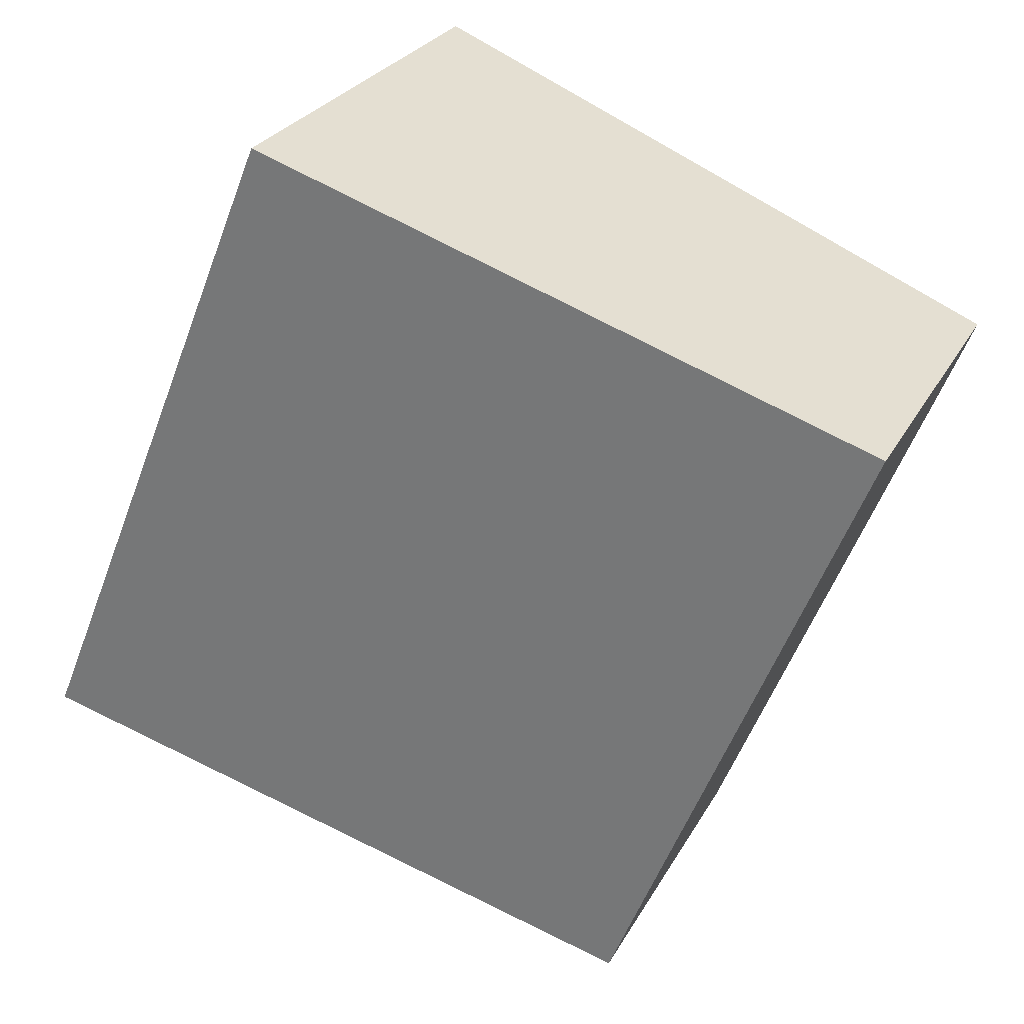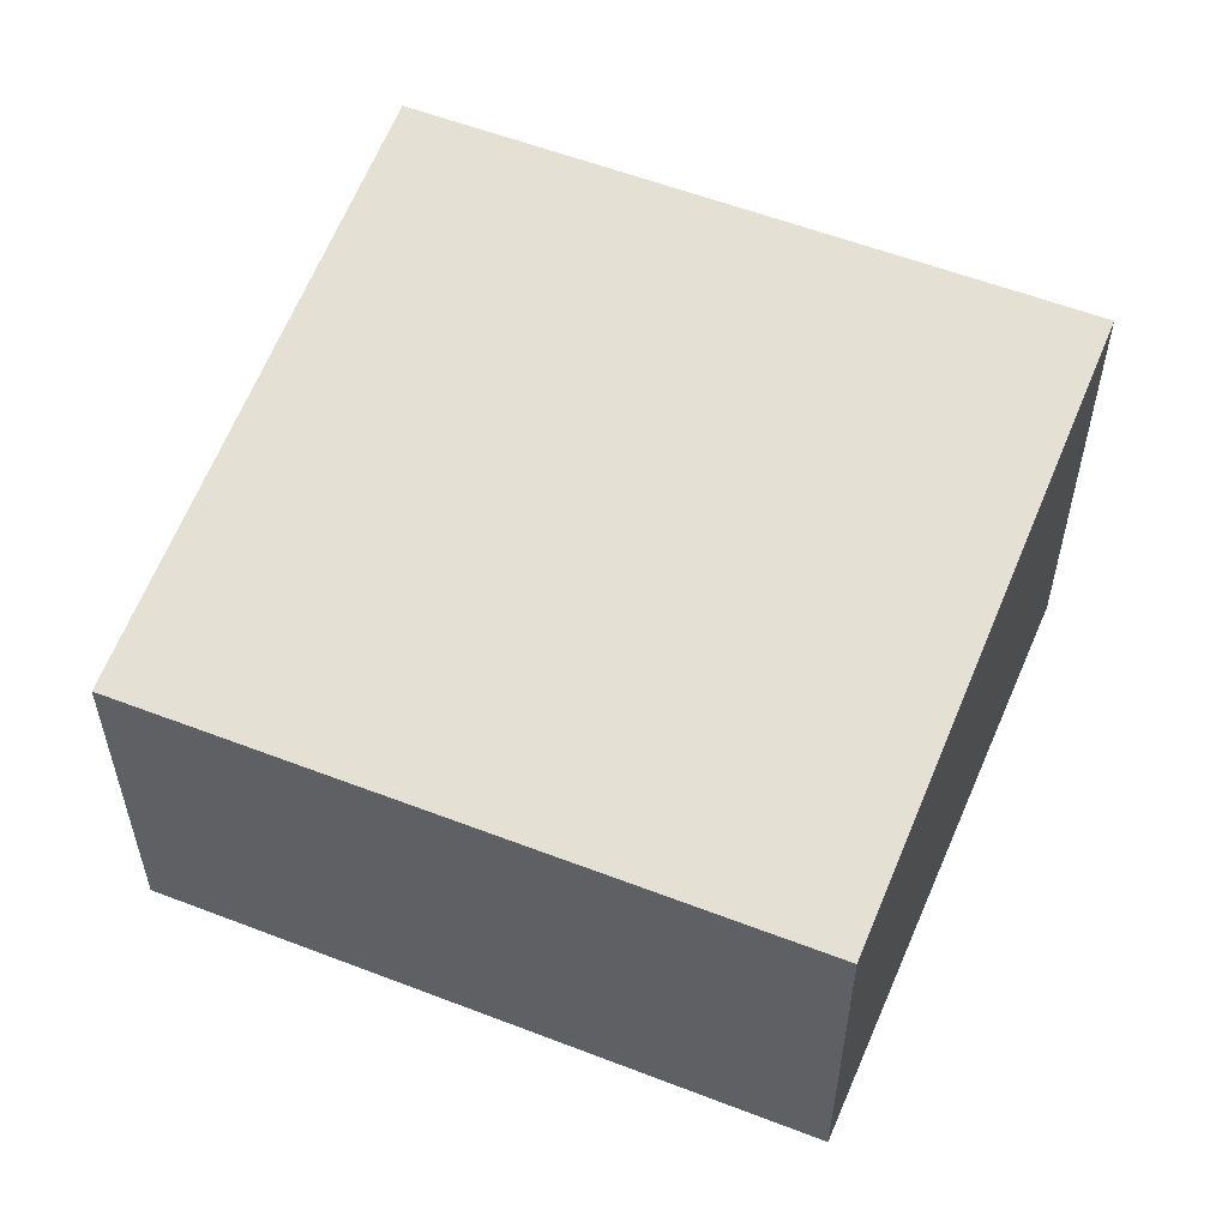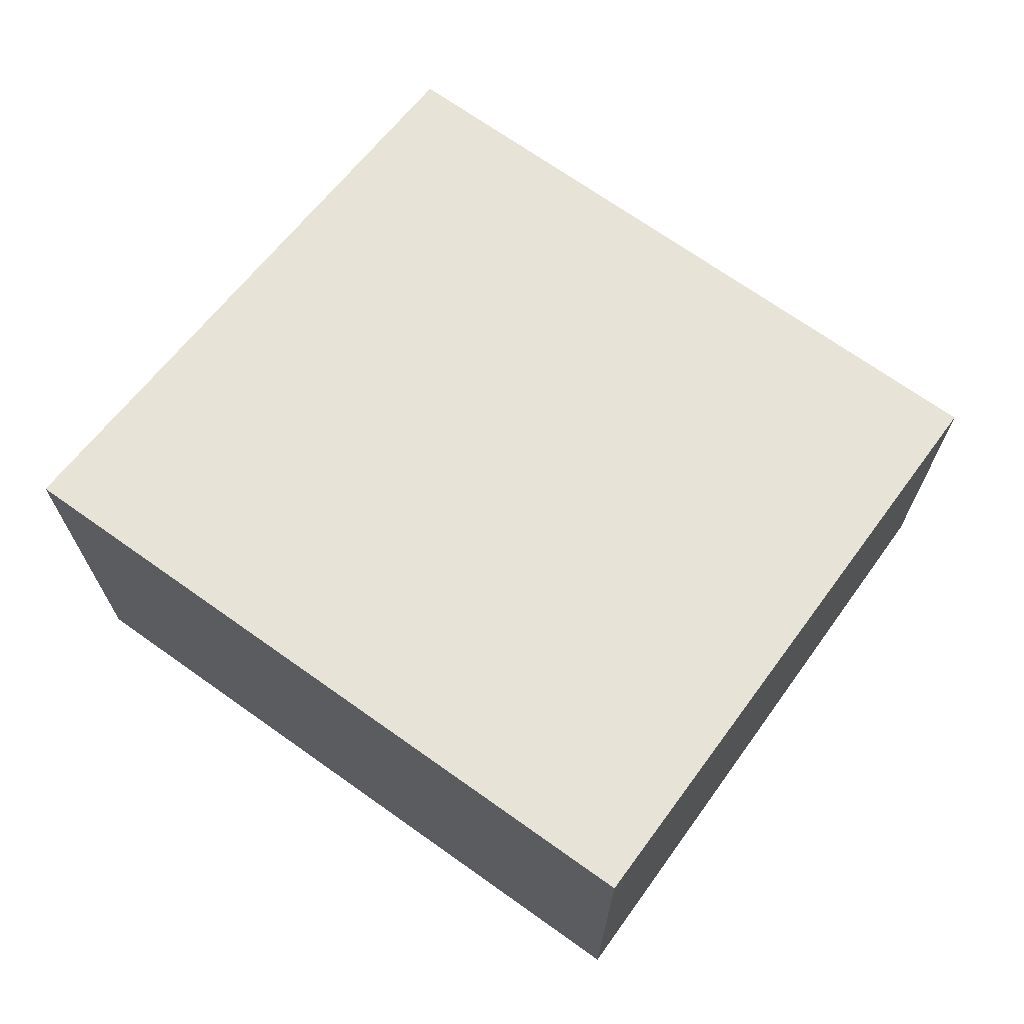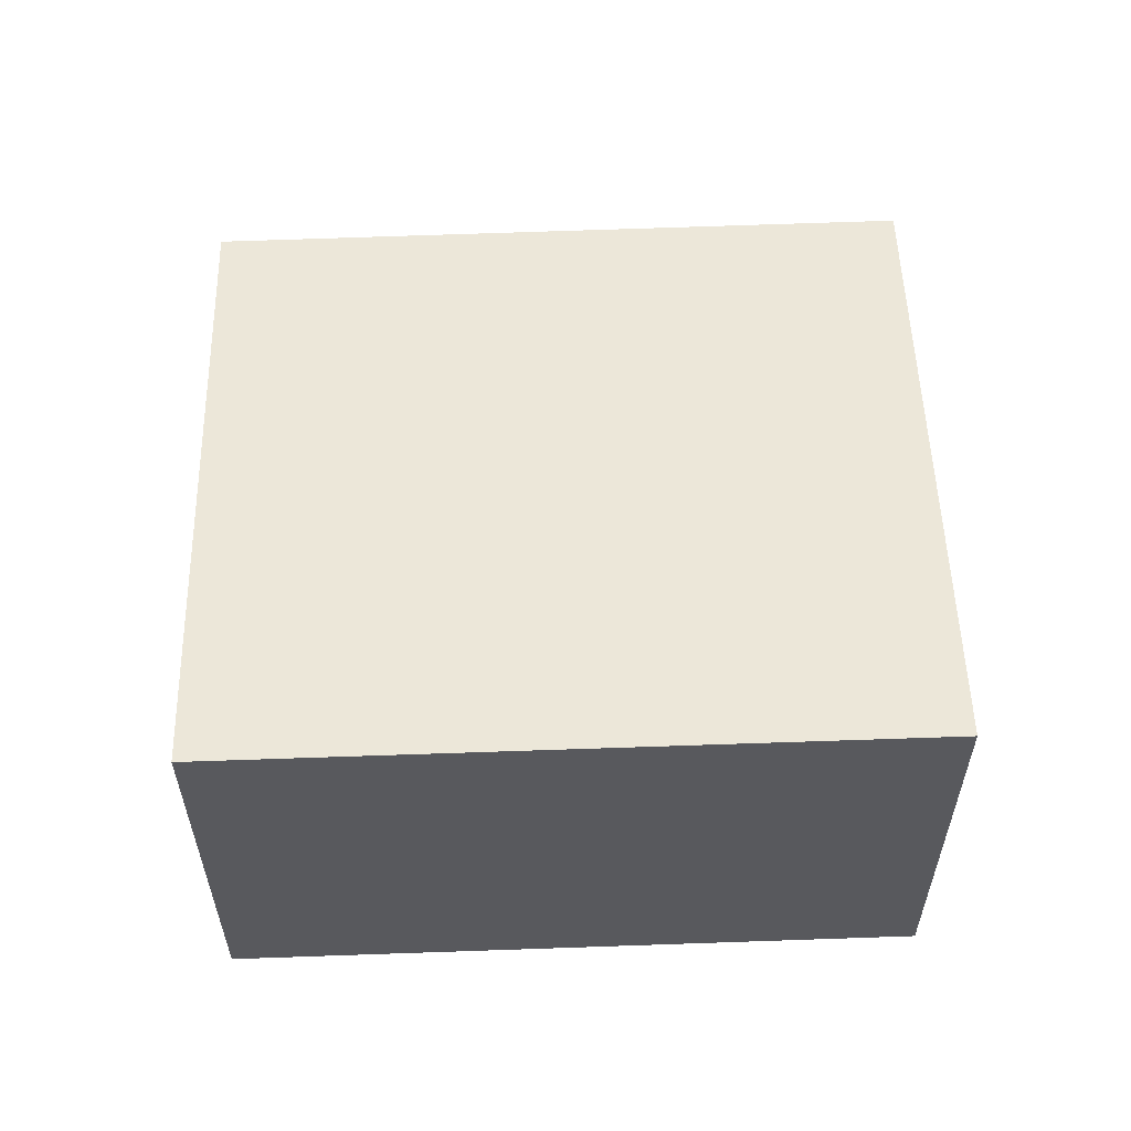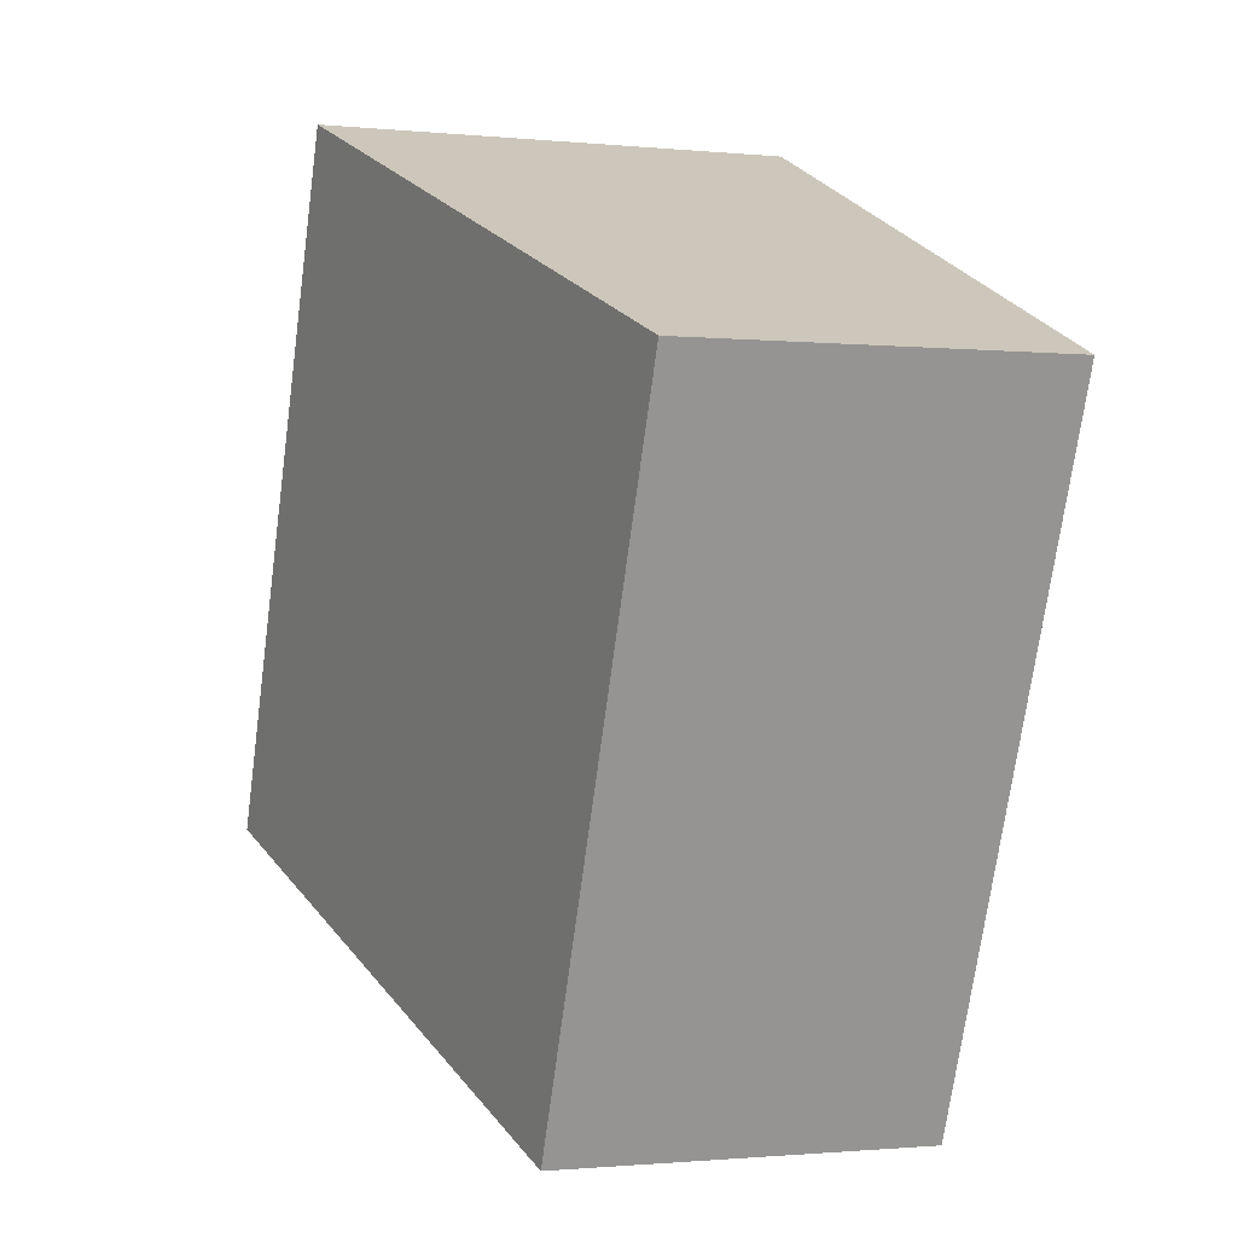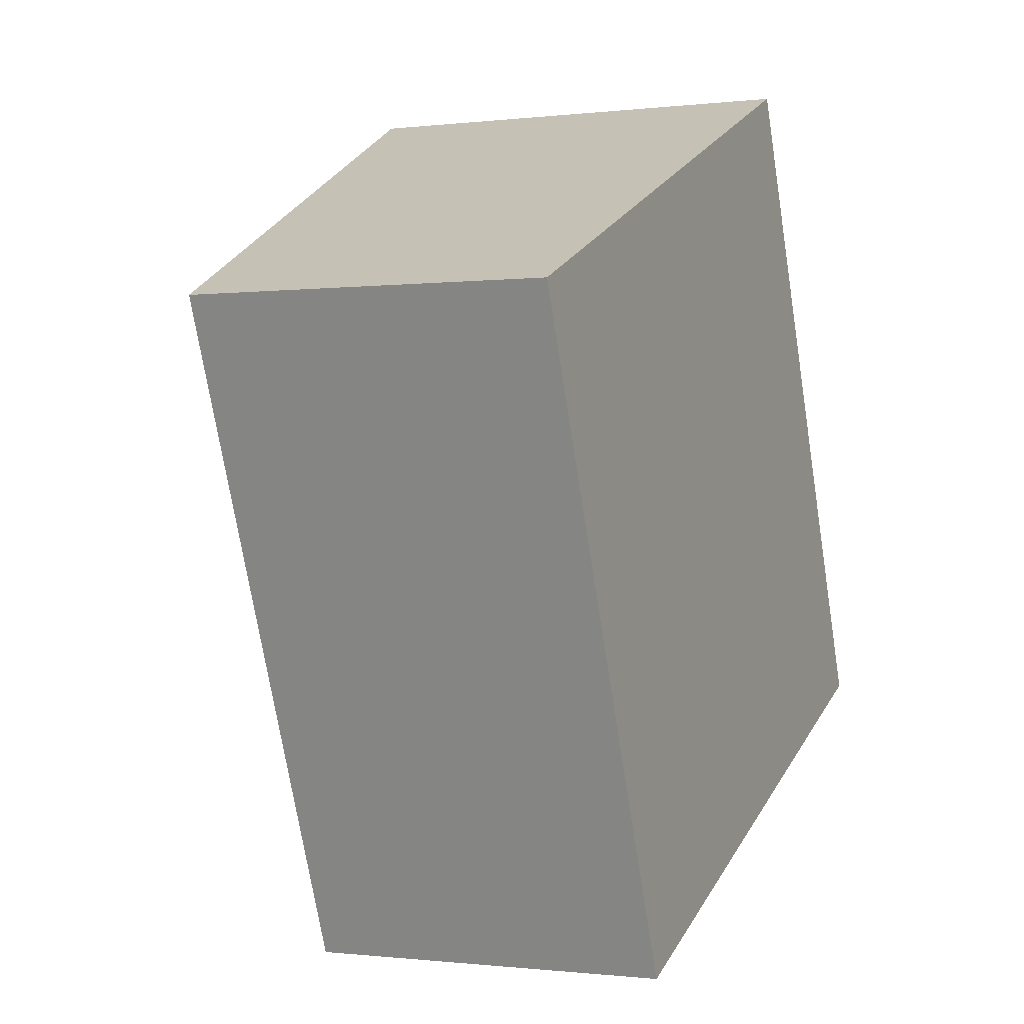
<metadata>
{"format":"obj","ext":"obj","renderer":"f3d","projection":"perspective","resolution":1024,"background":"white","views":[{"elev":26.6,"azim":-156.9,"up":"+Z"},{"elev":56.1,"azim":-89.9,"up":"+Y"},{"elev":70.5,"azim":103.3,"up":"+Y"},{"elev":59.5,"azim":65.8,"up":"+Y"},{"elev":-1.1,"azim":-110.8,"up":"+Z"},{"elev":-0.6,"azim":-65.4,"up":"+Z"}]}
</metadata>
<code>
v  0 2.981 1.825e-16
v  6.819 3.745 -3.403
v  2.144 2.977 -5.333
v  7.08 3.788 -3.295
v  4.893 3.788 2.082
v  7.08 2.018e-16 -3.295
v  2.144 3.266e-16 -5.333
v  6.819 2.084e-16 -3.403
v  0 0 0
v  4.893 -1.275e-16 2.082
g defaultobject
f 1 2 3
f 2 1 4
f 4 1 5
f 6 2 4
f 2 6 3
f 3 6 7
f 7 6 8
f 3 9 1
f 9 3 7
f 1 10 5
f 10 1 9
f 10 4 5
f 4 10 6
f 8 9 7
f 9 8 6
f 9 6 10

</code>
